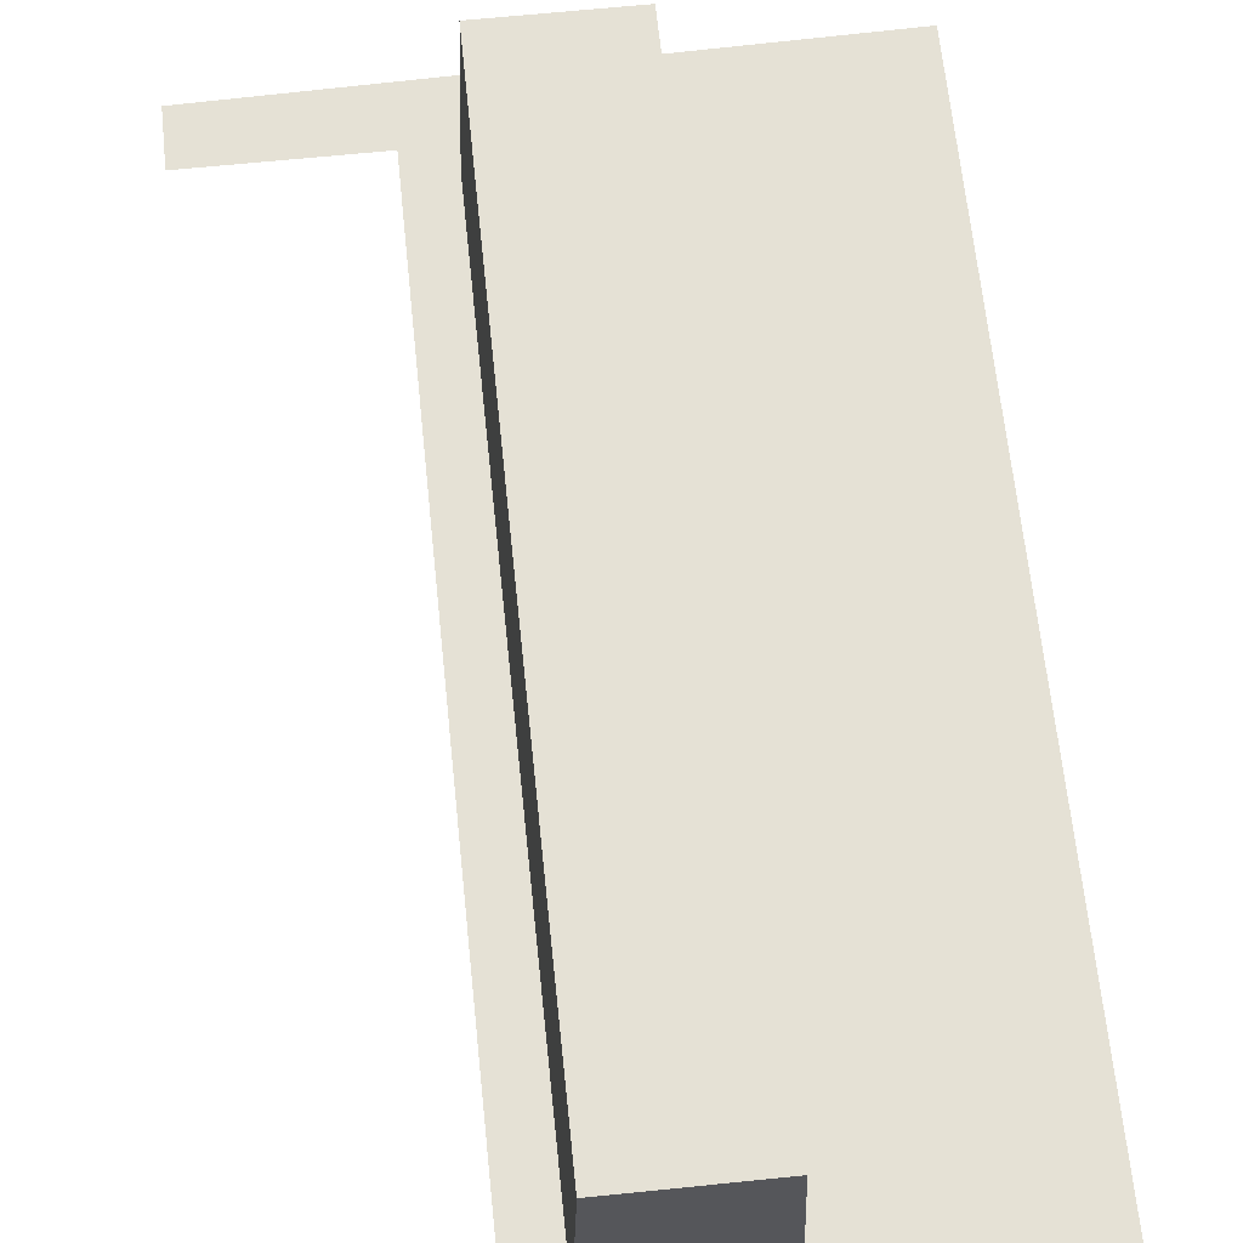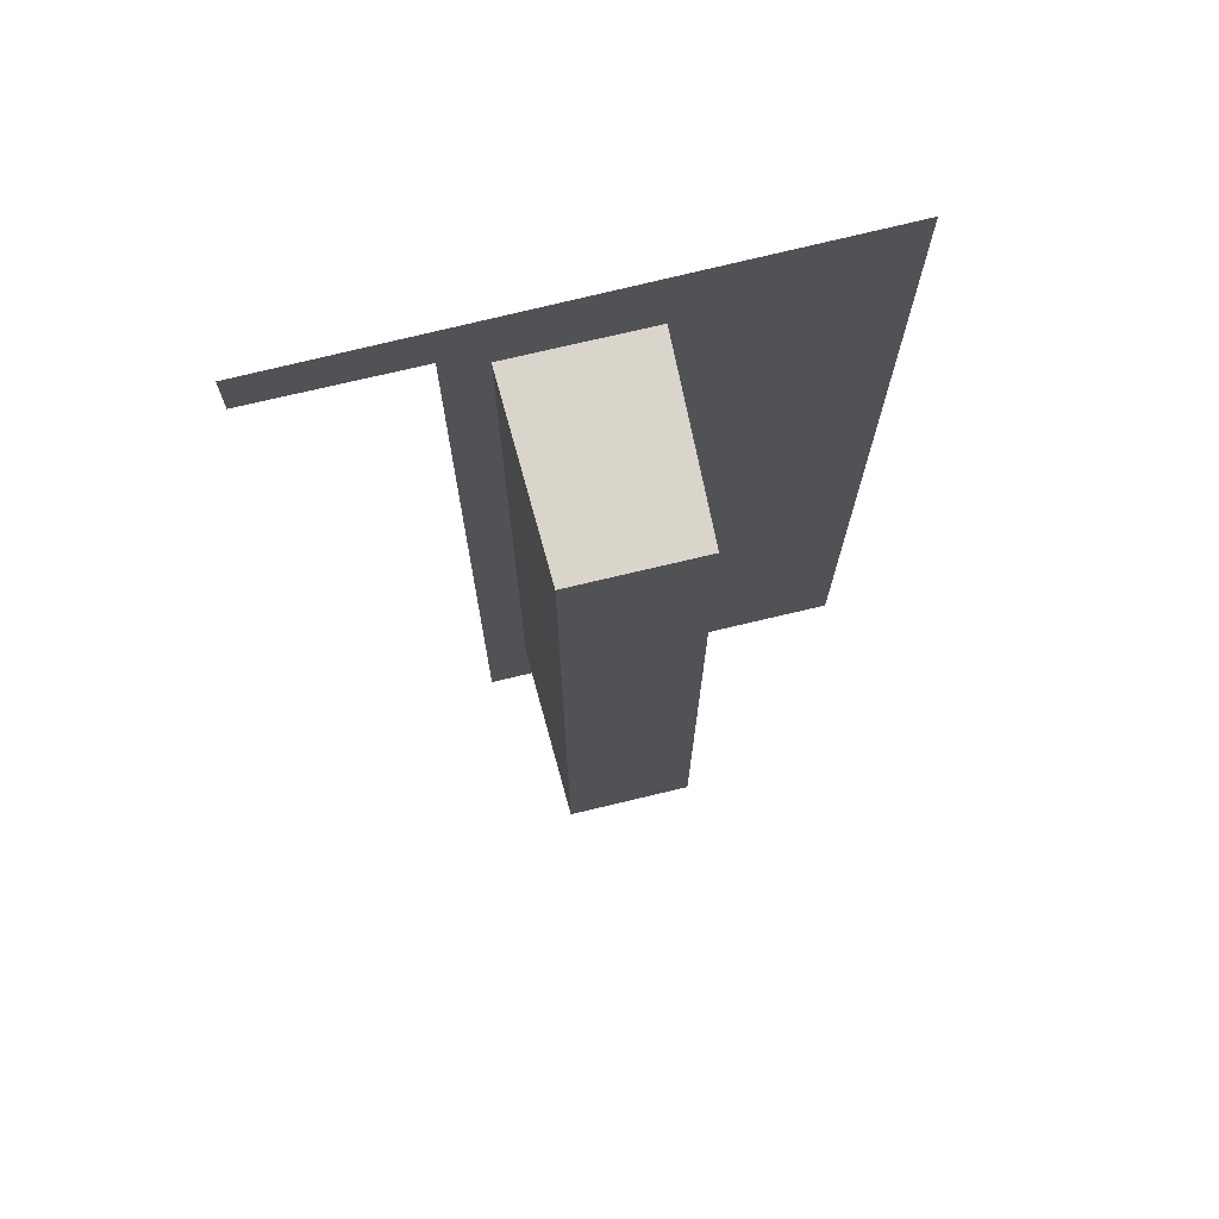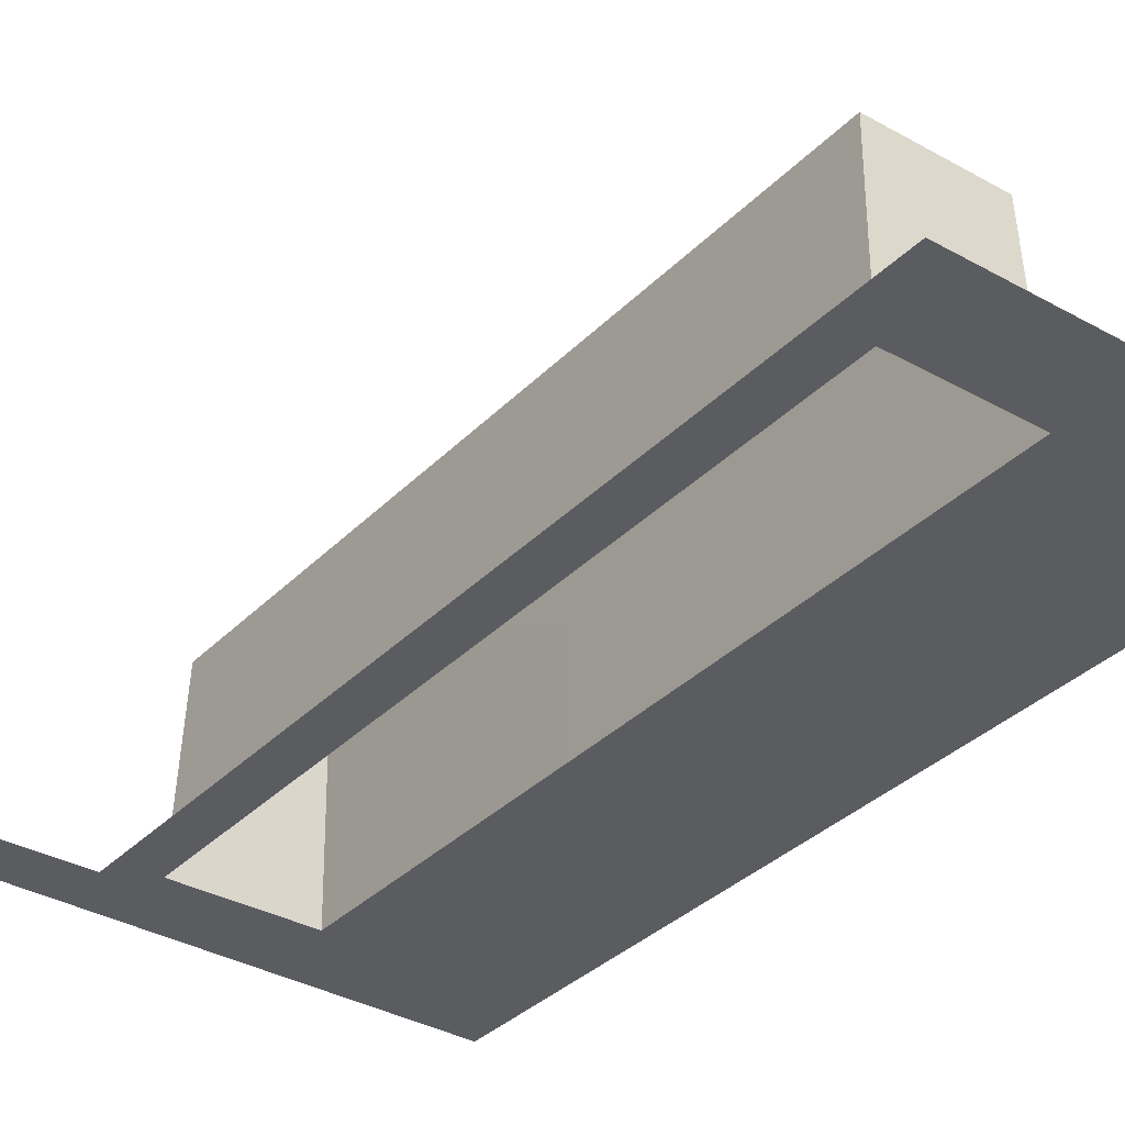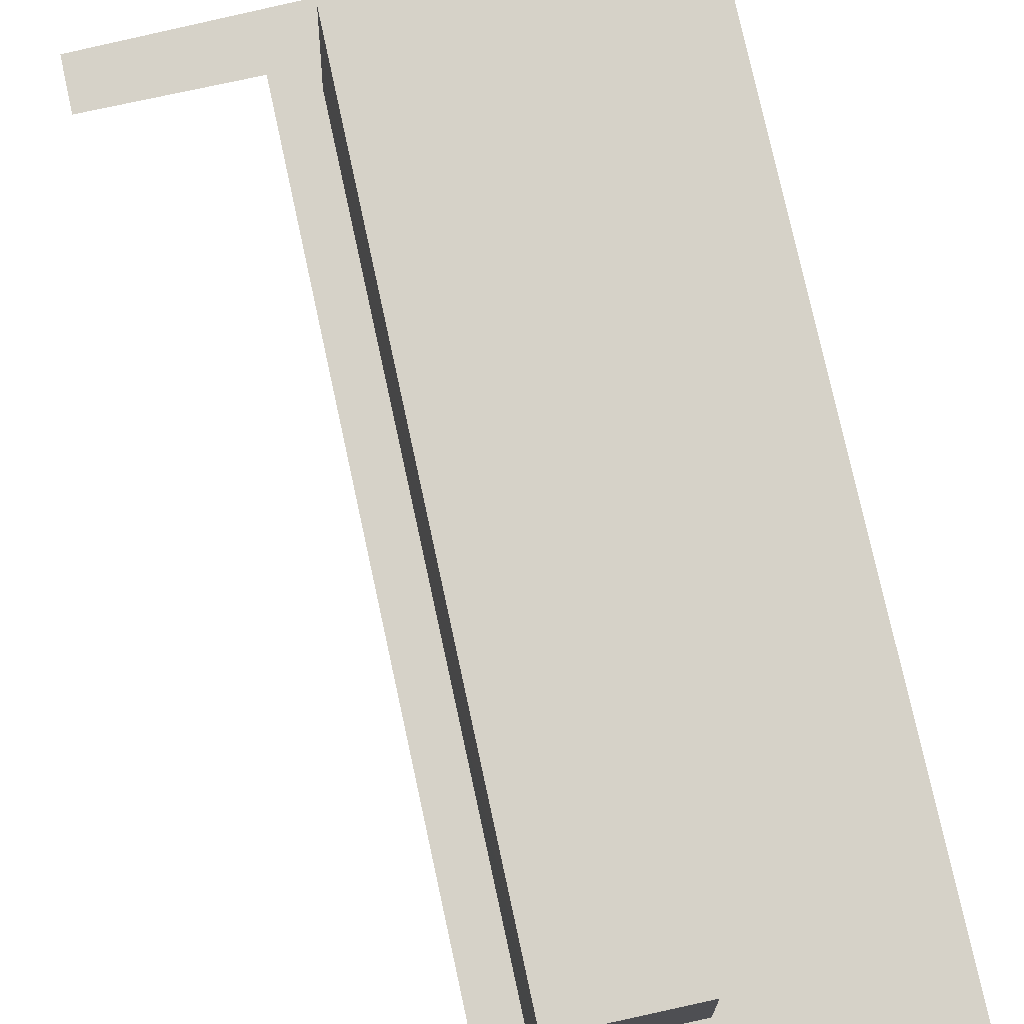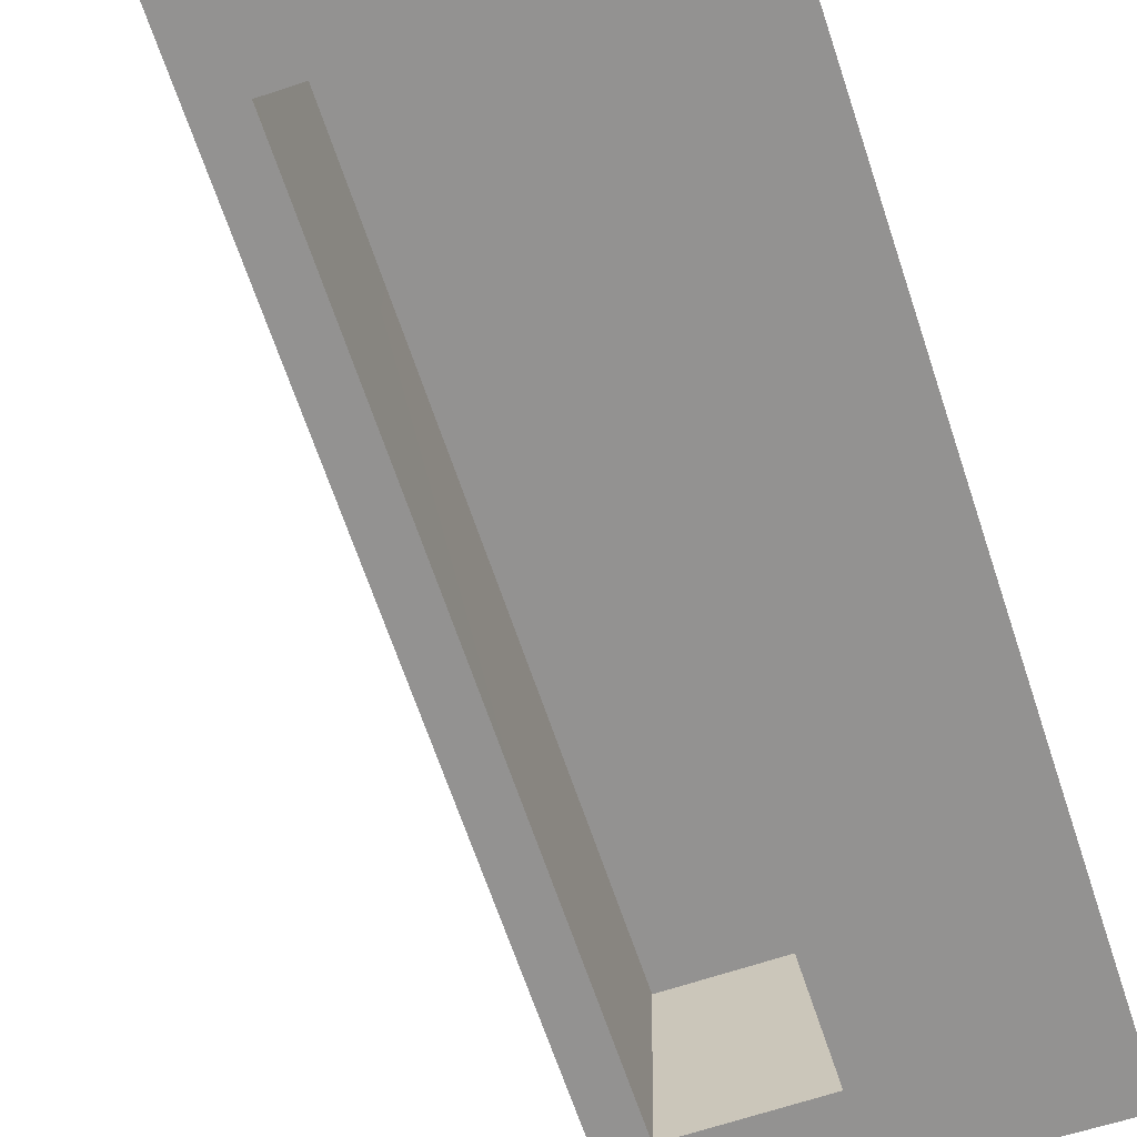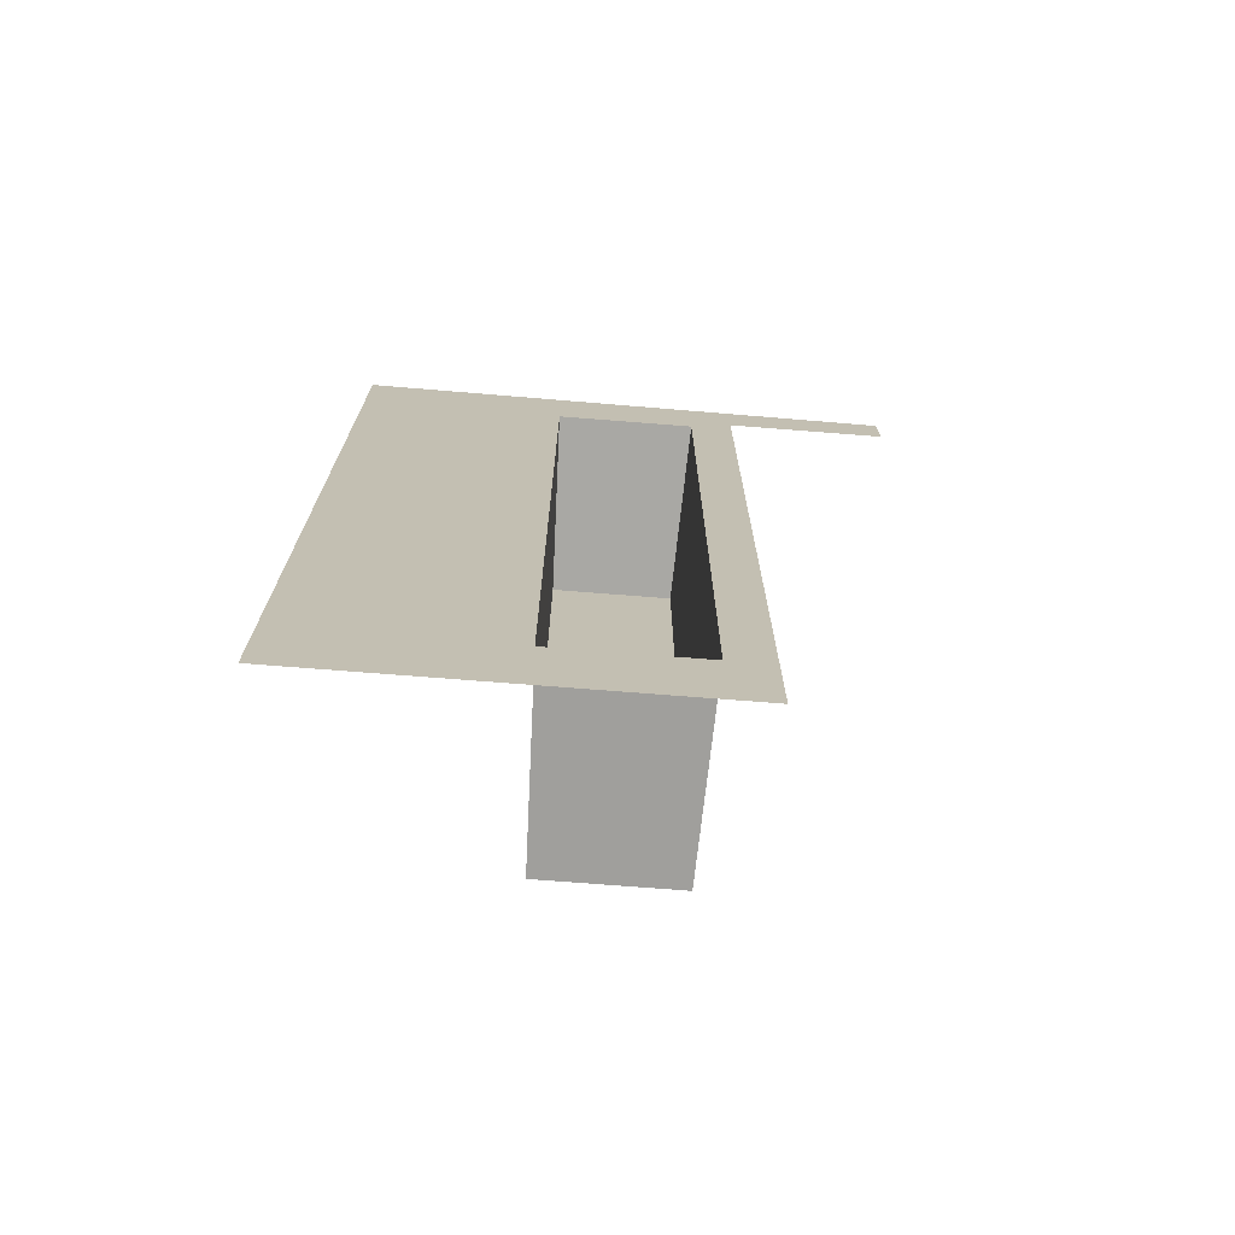
<metadata>
{"format":"obj","ext":"obj","renderer":"f3d","projection":"perspective","resolution":1024,"background":"white","views":[{"elev":64.9,"azim":-5.9,"up":"+Z"},{"elev":72.7,"azim":-13.5,"up":"+Y"},{"elev":-34.4,"azim":-36.9,"up":"+Z"},{"elev":77.5,"azim":-12.3,"up":"+Z"},{"elev":-66.5,"azim":18.5,"up":"+Z"},{"elev":-72.9,"azim":175.5,"up":"+Y"}]}
</metadata>
<code>
o mesh4_lod4.obj
v 29.43 2.732 32
v 29.45 2.712 32.58
v 29.45 0.2932 32.58
v 29.43 0.2752 32
v 30.5 2.354e-05 32
v 29.86 0.2752 32
v 30.5 0.9649 32
v 29.3 -1.788e-06 32
v 29.86 2.732 32
v 29.43 0.2752 32
v 30.5 3 32
v 29.3 2.8 32
v 29.43 2.732 32
v 28.8 2.965 32
v 28.8 2.8 32
v 29.86 2.732 32
v 29.84 2.712 32.58
v 29.45 2.712 32.58
v 29.43 2.732 32
v 29.86 0.2752 32
v 29.85 0.2932 32.58
v 29.84 2.712 32.58
v 29.86 2.732 32
v 29.43 0.2752 32
v 29.45 0.2932 32.58
v 29.85 0.2932 32.58
v 29.86 0.2752 32
v 29.45 2.712 32.58
v 29.84 2.712 32.58
v 29.85 0.2932 32.58
v 29.45 0.2932 32.58
f 1 2 3
f 3 4 1
f 5 6 7
f 6 5 8
f 6 9 7
f 8 10 6
f 9 11 7
f 10 8 12
f 12 11 9
f 12 13 10
f 9 13 12
f 14 11 12
f 14 12 15
f 16 17 18
f 18 19 16
f 20 21 22
f 22 23 20
f 24 25 26
f 26 27 24
f 28 29 30
f 30 31 28

</code>
